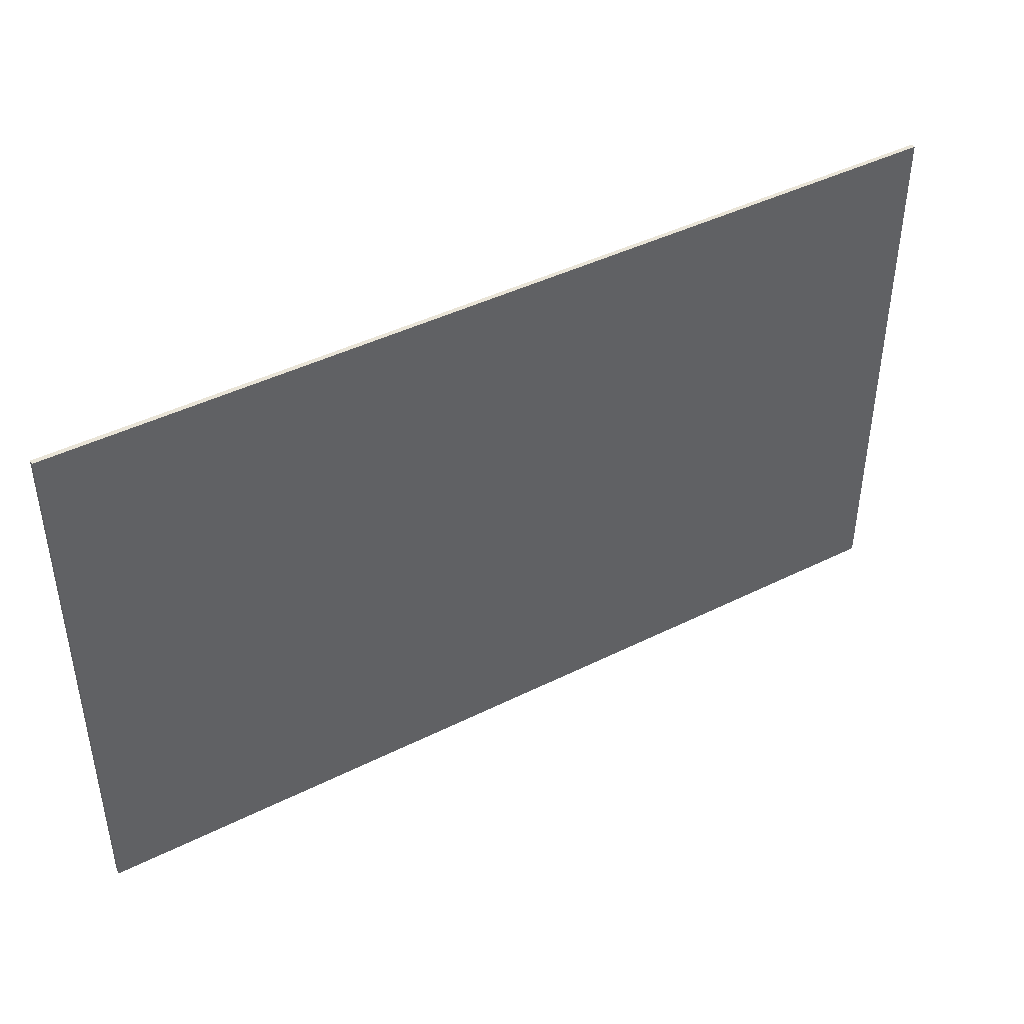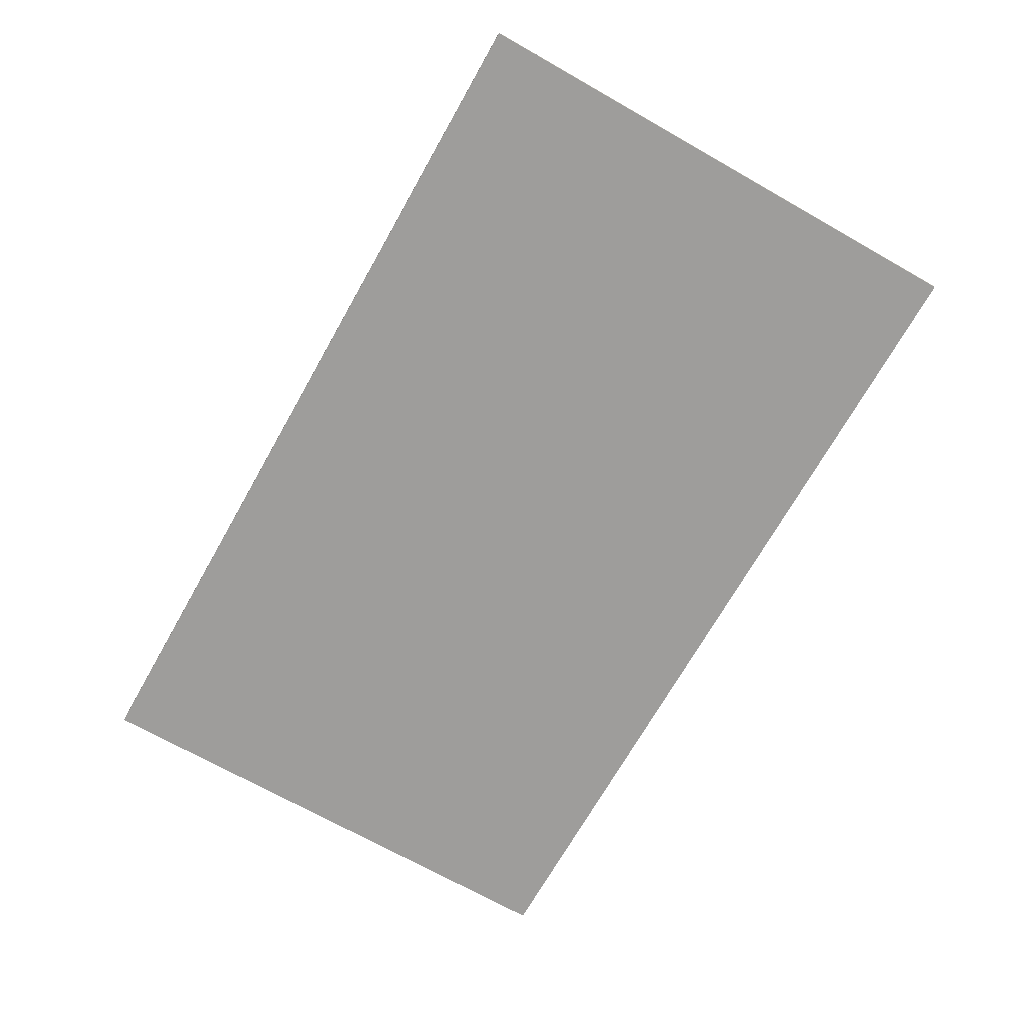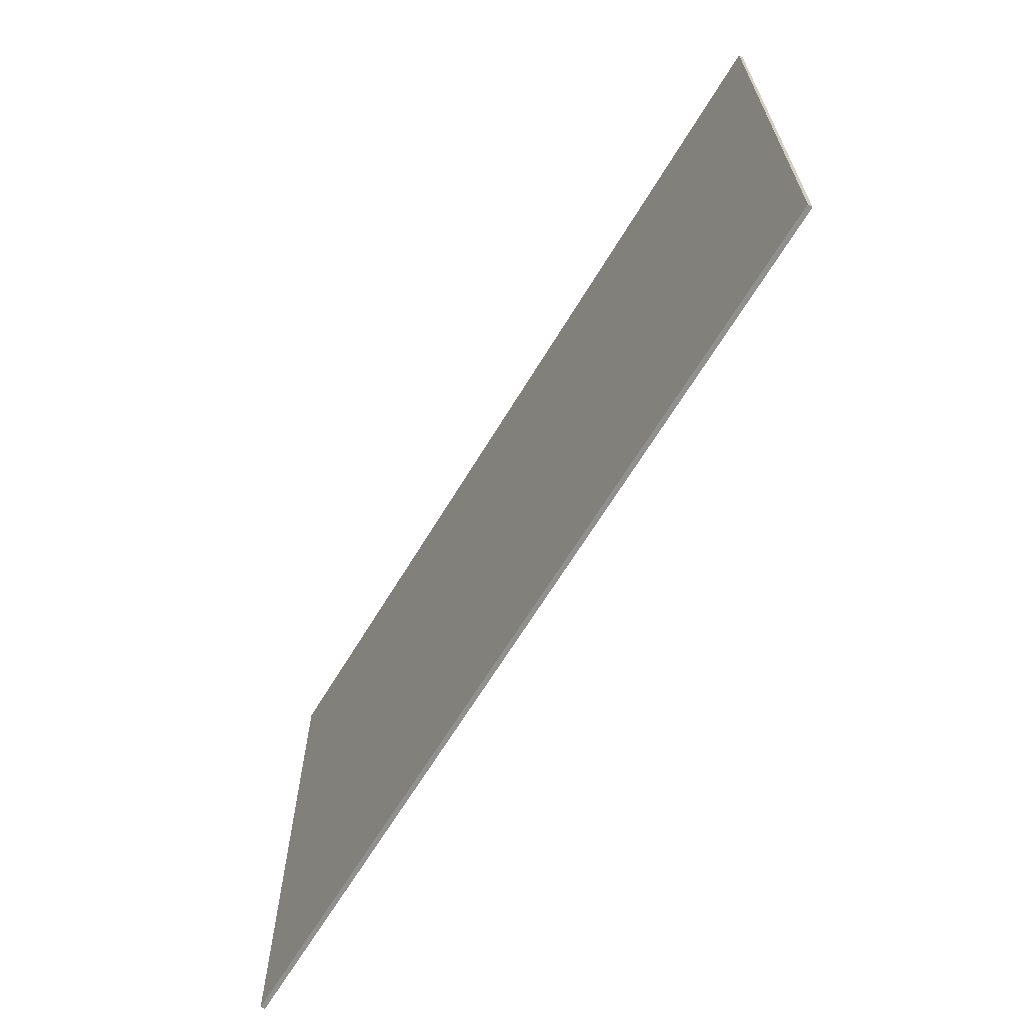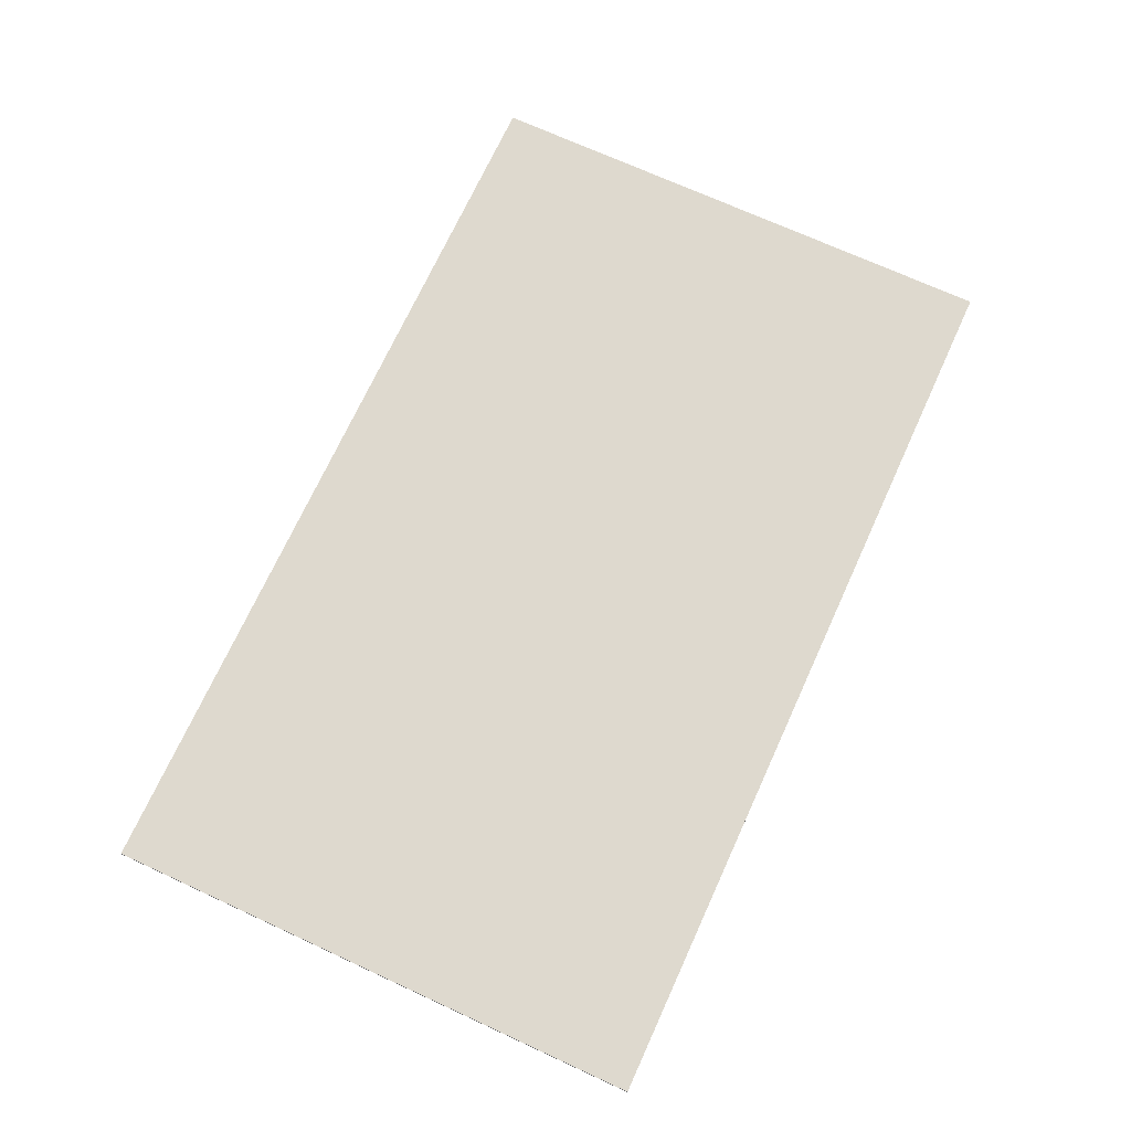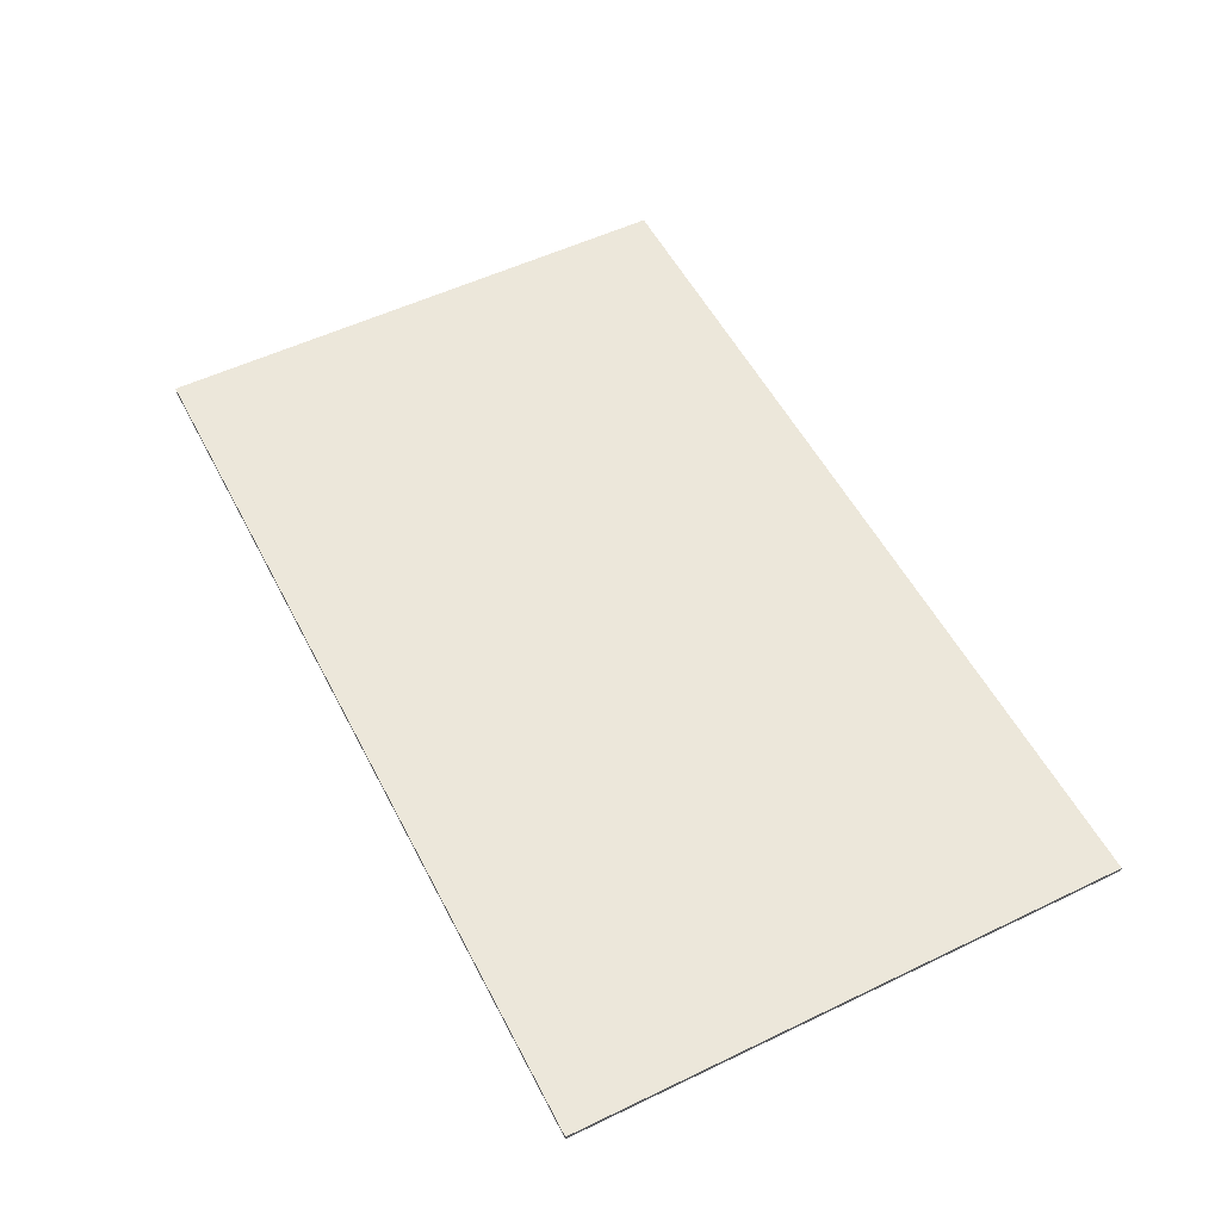
<metadata>
{"format":"obj","ext":"obj","renderer":"f3d","projection":"perspective","resolution":1024,"background":"white","views":[{"elev":43.2,"azim":-30.6,"up":"+Z"},{"elev":-70.4,"azim":60.5,"up":"+Y"},{"elev":-65.5,"azim":58.9,"up":"+Z"},{"elev":71.4,"azim":114.6,"up":"+Y"},{"elev":54.1,"azim":-117.0,"up":"+Y"}]}
</metadata>
<code>
v 1.25 0 0.75
v 1.25 0 -0.75
v -1.25 0 -0.75
v -1.25 0 0.75
v -1.25 -0.0125 0.75
v 1.25 -0.0125 0.75
v 1.25 0 0.75
v -1.25 0 0.75
v -1.25 -0.0125 -0.75
v -1.25 -0.0125 0.75
v -1.25 0 0.75
v -1.25 0 -0.75
v 1.25 -0.0125 -0.75
v -1.25 -0.0125 -0.75
v -1.25 0 -0.75
v 1.25 0 -0.75
v 1.25 -0.0125 0.75
v 1.25 -0.0125 -0.75
v 1.25 0 -0.75
v 1.25 0 0.75
v -0.875 -0.0125 0.375
v -0.875 -0.0125 0.275
v -0.725 -0.0125 0.275
v -0.725 -0.0125 0.35
v -0.7 -0.0125 0.55
v -0.875 -0.0125 0.375
v -0.725 -0.0125 0.35
v -0.65 -0.0125 0.425
v -0.35 -0.0125 0.55
v -0.7 -0.0125 0.55
v -0.65 -0.0125 0.425
v -0.4 -0.0125 0.425
v -0.175 -0.0125 0.375
v -0.35 -0.0125 0.55
v -0.4 -0.0125 0.425
v -0.325 -0.0125 0.35
v -0.175 -0.0125 0.375
v -0.325 -0.0125 0.35
v -0.325 -0.0125 0.125
v -0.175 -0.0125 0.075
v -0.725 -0.0125 -0.425
v -0.175 -0.0125 0.075
v -0.325 -0.0125 0.125
v -0.875 -0.0125 -0.35
v -0.875 -0.0125 -0.35
v -0.875 -0.0125 -0.55
v -0.725 -0.0125 -0.425
v -0.725 -0.0125 -0.425
v -0.875 -0.0125 -0.55
v -0.175 -0.0125 -0.55
v -0.175 -0.0125 -0.425
v 0.175 -0.0125 0.3
v 0.325 -0.0125 0.3
v 0.325 -0.0125 0.375
v 0.175 -0.0125 0.4
v 0.175 -0.0125 0.4
v 0.325 -0.0125 0.375
v 0.375 -0.0125 0.425
v 0.325 -0.0125 0.55
v 0.7 -0.0125 0.55
v 0.325 -0.0125 0.55
v 0.375 -0.0125 0.425
v 0.65 -0.0125 0.425
v 0.875 -0.0125 0.375
v 0.7 -0.0125 0.55
v 0.65 -0.0125 0.425
v 0.725 -0.0125 0.35
v 0.875 -0.0125 0.15
v 0.875 -0.0125 0.375
v 0.725 -0.0125 0.35
v 0.725 -0.0125 0.175
v 0.8 -0.0125 0.075
v 0.875 -0.0125 0.15
v 0.725 -0.0125 0.175
v 0.675 -0.0125 0.125
v 0.675 -0.0125 0
v 0.8 -0.0125 0.075
v 0.675 -0.0125 0.125
v 0.575 -0.0125 0.125
v 0.575 -0.0125 0.125
v 0.575 -0.0125 0
v 0.675 -0.0125 0
v 0.8 -0.0125 0.075
v 0.675 -0.0125 0
v 0.725 -0.0125 -0.05
v 0.875 -0.0125 0
v 0.875 -0.0125 -0.375
v 0.875 -0.0125 0
v 0.725 -0.0125 -0.05
v 0.725 -0.0125 -0.35
v 0.7 -0.0125 -0.55
v 0.875 -0.0125 -0.375
v 0.725 -0.0125 -0.35
v 0.65 -0.0125 -0.425
v 0.325 -0.0125 -0.55
v 0.7 -0.0125 -0.55
v 0.65 -0.0125 -0.425
v 0.4 -0.0125 -0.425
v 0.15 -0.0125 -0.375
v 0.325 -0.0125 -0.55
v 0.4 -0.0125 -0.425
v 0.325 -0.0125 -0.35
v 0.15 -0.0125 -0.225
v 0.15 -0.0125 -0.375
v 0.325 -0.0125 -0.35
v 0.325 -0.0125 -0.225
v -0.75 -0.0125 0.65
v -0.7 -0.0125 0.55
v -0.35 -0.0125 0.55
v -0.275 -0.0125 0.65
v -0.05 -0.0125 0.425
v -0.275 -0.0125 0.65
v -0.35 -0.0125 0.55
v -0.175 -0.0125 0.375
v -0.05 -0.0125 0.425
v -0.175 -0.0125 0.375
v -0.175 -0.0125 0.075
v -0.05 -0.0125 0.025
v -0.45 -0.0125 -0.325
v -0.05 -0.0125 0.025
v -0.175 -0.0125 0.075
v -0.725 -0.0125 -0.425
v -0.45 -0.0125 -0.325
v -0.725 -0.0125 -0.425
v -0.175 -0.0125 -0.425
v -0.05 -0.0125 -0.325
v -0.05 -0.0125 -0.65
v -0.05 -0.0125 -0.325
v -0.175 -0.0125 -0.425
v -0.175 -0.0125 -0.55
v -1 -0.0125 -0.65
v -0.05 -0.0125 -0.65
v -0.175 -0.0125 -0.55
v -0.875 -0.0125 -0.55
v -1 -0.0125 -0.3
v -1 -0.0125 -0.65
v -0.875 -0.0125 -0.55
v -0.875 -0.0125 -0.35
v -0.45 -0.0125 0.175
v -1 -0.0125 -0.3
v -0.875 -0.0125 -0.35
v -0.325 -0.0125 0.125
v -0.45 -0.0125 0.175
v -0.325 -0.0125 0.125
v -0.325 -0.0125 0.35
v -0.45 -0.0125 0.3
v -0.45 -0.0125 0.3
v -0.325 -0.0125 0.35
v -0.4 -0.0125 0.425
v -0.6 -0.0125 0.3
v -0.6 -0.0125 0.3
v -0.4 -0.0125 0.425
v -0.65 -0.0125 0.425
v -0.725 -0.0125 0.35
v -0.6 -0.0125 0.3
v -0.725 -0.0125 0.35
v -0.725 -0.0125 0.275
v -0.6 -0.0125 0.175
v -1 -0.0125 0.175
v -0.6 -0.0125 0.175
v -0.725 -0.0125 0.275
v -0.875 -0.0125 0.275
v -1 -0.0125 0.4
v -1 -0.0125 0.175
v -0.875 -0.0125 0.275
v -0.875 -0.0125 0.375
v -0.75 -0.0125 0.65
v -1 -0.0125 0.4
v -0.875 -0.0125 0.375
v -0.7 -0.0125 0.55
v 0.075 -0.0125 0.425
v 0.175 -0.0125 0.4
v 0.325 -0.0125 0.55
v 0.3 -0.0125 0.65
v 0.3 -0.0125 0.65
v 0.325 -0.0125 0.55
v 0.7 -0.0125 0.55
v 0.75 -0.0125 0.65
v 1 -0.0125 0.4
v 0.75 -0.0125 0.65
v 0.7 -0.0125 0.55
v 0.875 -0.0125 0.375
v 1 -0.0125 0.125
v 1 -0.0125 0.4
v 0.875 -0.0125 0.375
v 0.875 -0.0125 0.15
v 0.95 -0.0125 0.075
v 1 -0.0125 0.125
v 0.875 -0.0125 0.15
v 0.8 -0.0125 0.075
v 0.95 -0.0125 0.075
v 0.8 -0.0125 0.075
v 0.875 -0.0125 0
v 1 -0.0125 0.025
v 1 -0.0125 0.025
v 0.875 -0.0125 0
v 0.875 -0.0125 -0.375
v 1 -0.0125 -0.425
v 1 -0.0125 -0.425
v 0.875 -0.0125 -0.375
v 0.7 -0.0125 -0.55
v 0.775 -0.0125 -0.65
v 0.775 -0.0125 -0.65
v 0.7 -0.0125 -0.55
v 0.325 -0.0125 -0.55
v 0.25 -0.0125 -0.65
v 0.25 -0.0125 -0.65
v 0.325 -0.0125 -0.55
v 0.15 -0.0125 -0.375
v 0.05 -0.0125 -0.425
v 0.05 -0.0125 -0.425
v 0.15 -0.0125 -0.375
v 0.15 -0.0125 -0.225
v 0.05 -0.0125 -0.125
v 0.05 -0.0125 -0.125
v 0.15 -0.0125 -0.225
v 0.325 -0.0125 -0.225
v 0.425 -0.0125 -0.125
v 0.425 -0.0125 -0.325
v 0.425 -0.0125 -0.125
v 0.325 -0.0125 -0.225
v 0.325 -0.0125 -0.35
v 0.425 -0.0125 -0.325
v 0.325 -0.0125 -0.35
v 0.4 -0.0125 -0.425
v 0.625 -0.0125 -0.325
v 0.625 -0.0125 -0.325
v 0.4 -0.0125 -0.425
v 0.65 -0.0125 -0.425
v 0.725 -0.0125 -0.35
v 0.625 -0.0125 -0.325
v 0.725 -0.0125 -0.35
v 0.725 -0.0125 -0.05
v 0.625 -0.0125 -0.1
v 0.625 -0.0125 -0.1
v 0.725 -0.0125 -0.05
v 0.675 -0.0125 0
v 0.575 -0.0125 0
v 0.575 -0.0125 0
v 0.475 -0.0125 -0.1
v 0.625 -0.0125 -0.1
v 0.475 -0.0125 0.225
v 0.475 -0.0125 -0.1
v 0.575 -0.0125 0
v 0.575 -0.0125 0.125
v 0.625 -0.0125 0.225
v 0.475 -0.0125 0.225
v 0.575 -0.0125 0.125
v 0.675 -0.0125 0.125
v 0.625 -0.0125 0.225
v 0.675 -0.0125 0.125
v 0.725 -0.0125 0.175
v 0.725 -0.0125 0.35
v 0.625 -0.0125 0.325
v 0.625 -0.0125 0.225
v 0.725 -0.0125 0.35
v 0.65 -0.0125 0.425
v 0.625 -0.0125 0.325
v 0.65 -0.0125 0.425
v 0.375 -0.0125 0.425
v 0.425 -0.0125 0.325
v 0.425 -0.0125 0.325
v 0.375 -0.0125 0.425
v 0.325 -0.0125 0.375
v 0.325 -0.0125 0.3
v 0.425 -0.0125 0.2
v 0.425 -0.0125 0.325
v 0.325 -0.0125 0.3
v 0.075 -0.0125 0.2
v 0.325 -0.0125 0.3
v 0.175 -0.0125 0.3
v 0.075 -0.0125 0.2
v 0.075 -0.0125 0.425
v 0.075 -0.0125 0.2
v 0.175 -0.0125 0.3
v 0.175 -0.0125 0.4
v 1.25 -0.0125 0.75
v -1.25 -0.0125 0.75
v -0.275 -0.0125 0.65
v 0.3 -0.0125 0.65
v 1.25 -0.0125 0.75
v 0.3 -0.0125 0.65
v 0.75 -0.0125 0.65
v 1.25 -0.0125 0.75
v 0.75 -0.0125 0.65
v 1 -0.0125 0.4
v 1.25 -0.0125 0.75
v 1 -0.0125 0.4
v 1 -0.0125 0.125
v 1.25 -0.0125 0.75
v 1 -0.0125 0.125
v 1 -0.0125 0.025
v 1.25 -0.0125 -0.75
v 1 -0.0125 0.125
v 0.95 -0.0125 0.075
v 1 -0.0125 0.025
v 1 -0.0125 0.025
v 1 -0.0125 -0.425
v 1.25 -0.0125 -0.75
v 1 -0.0125 -0.425
v 0.775 -0.0125 -0.65
v 1.25 -0.0125 -0.75
v 0.775 -0.0125 -0.65
v 0.25 -0.0125 -0.65
v 1.25 -0.0125 -0.75
v 1.25 -0.0125 -0.75
v 0.25 -0.0125 -0.65
v -0.05 -0.0125 -0.65
v -1.25 -0.0125 -0.75
v -0.05 -0.0125 -0.65
v 0.25 -0.0125 -0.65
v 0.05 -0.0125 -0.425
v -0.05 -0.0125 -0.325
v -0.05 -0.0125 -0.325
v 0.05 -0.0125 -0.425
v 0.05 -0.0125 -0.125
v -0.05 -0.0125 0.025
v -0.05 -0.0125 0.025
v -0.45 -0.0125 -0.325
v -0.05 -0.0125 -0.325
v -0.05 -0.0125 0.025
v 0.05 -0.0125 -0.125
v 0.425 -0.0125 -0.125
v 0.475 -0.0125 -0.1
v 0.475 -0.0125 -0.1
v 0.425 -0.0125 -0.125
v 0.425 -0.0125 -0.325
v 0.625 -0.0125 -0.325
v 0.625 -0.0125 -0.1
v 0.475 -0.0125 -0.1
v 0.625 -0.0125 -0.325
v -0.05 -0.0125 0.025
v 0.475 -0.0125 -0.1
v 0.425 -0.0125 0.2
v 0.075 -0.0125 0.2
v 0.425 -0.0125 0.2
v 0.475 -0.0125 -0.1
v 0.475 -0.0125 0.225
v 0.425 -0.0125 0.325
v 0.625 -0.0125 0.325
v 0.425 -0.0125 0.325
v 0.475 -0.0125 0.225
v 0.625 -0.0125 0.225
v -0.05 -0.0125 0.425
v -0.05 -0.0125 0.025
v 0.075 -0.0125 0.2
v 0.075 -0.0125 0.425
v -0.275 -0.0125 0.65
v -0.05 -0.0125 0.425
v 0.075 -0.0125 0.425
v 0.3 -0.0125 0.65
v -0.05 -0.0125 -0.65
v -1 -0.0125 -0.65
v -1.25 -0.0125 -0.75
v -1 -0.0125 -0.3
v -1.25 -0.0125 -0.75
v -1 -0.0125 -0.65
v -1.25 -0.0125 -0.75
v -1 -0.0125 -0.3
v -1 -0.0125 0.175
v -1.25 -0.0125 0.75
v -0.6 -0.0125 0.175
v -1 -0.0125 0.175
v -1 -0.0125 -0.3
v -0.6 -0.0125 0.175
v -1 -0.0125 -0.3
v -0.45 -0.0125 0.175
v -0.45 -0.0125 0.3
v -0.45 -0.0125 0.3
v -0.6 -0.0125 0.3
v -0.6 -0.0125 0.175
v -1.25 -0.0125 0.75
v -1 -0.0125 0.175
v -1 -0.0125 0.4
v -1.25 -0.0125 0.75
v -1 -0.0125 0.4
v -0.75 -0.0125 0.65
v -1.25 -0.0125 0.75
v -0.75 -0.0125 0.65
v -0.275 -0.0125 0.65
g mesh430479
f 1 2 3
f 3 4 1
f 5 6 7
f 7 8 5
f 9 10 11
f 11 12 9
f 13 14 15
f 15 16 13
f 17 18 19
f 19 20 17
f 21 22 23
f 23 24 21
f 25 26 27
f 27 28 25
f 29 30 31
f 31 32 29
f 33 34 35
f 35 36 33
f 37 38 39
f 39 40 37
f 41 42 43
f 43 44 41
f 45 46 47
f 48 49 50
f 50 51 48
f 52 53 54
f 54 55 52
f 56 57 58
f 58 59 56
f 60 61 62
f 62 63 60
f 64 65 66
f 66 67 64
f 68 69 70
f 70 71 68
f 72 73 74
f 74 75 72
f 76 77 78
f 78 79 76
f 80 81 82
f 83 84 85
f 85 86 83
f 87 88 89
f 89 90 87
f 91 92 93
f 93 94 91
f 95 96 97
f 97 98 95
f 99 100 101
f 101 102 99
f 103 104 105
f 105 106 103
f 107 108 109
f 109 110 107
f 111 112 113
f 113 114 111
f 115 116 117
f 117 118 115
f 119 120 121
f 121 122 119
f 123 124 125
f 125 126 123
f 127 128 129
f 129 130 127
f 131 132 133
f 133 134 131
f 135 136 137
f 137 138 135
f 139 140 141
f 141 142 139
f 143 144 145
f 145 146 143
f 147 148 149
f 149 150 147
f 151 152 153
f 153 154 151
f 155 156 157
f 157 158 155
f 159 160 161
f 161 162 159
f 163 164 165
f 165 166 163
f 167 168 169
f 169 170 167
f 171 172 173
f 173 174 171
f 175 176 177
f 177 178 175
f 179 180 181
f 181 182 179
f 183 184 185
f 185 186 183
f 187 188 189
f 189 190 187
f 191 192 193
f 193 194 191
f 195 196 197
f 197 198 195
f 199 200 201
f 201 202 199
f 203 204 205
f 205 206 203
f 207 208 209
f 209 210 207
f 211 212 213
f 213 214 211
f 215 216 217
f 217 218 215
f 219 220 221
f 221 222 219
f 223 224 225
f 225 226 223
f 227 228 229
f 229 230 227
f 231 232 233
f 233 234 231
f 235 236 237
f 237 238 235
f 239 240 241
f 242 243 244
f 244 245 242
f 246 247 248
f 248 249 246
f 250 251 252
f 252 253 250
f 254 255 256
f 256 257 254
f 258 259 260
f 260 261 258
f 262 263 264
f 264 265 262
f 266 267 268
f 268 269 266
f 270 271 272
f 273 274 275
f 275 276 273
f 277 278 279
f 279 280 277
f 281 282 283
f 284 285 286
f 287 288 289
f 290 291 292
f 292 293 290
f 294 295 296
f 297 298 299
f 300 301 302
f 303 304 305
f 306 307 308
f 308 309 306
f 310 311 312
f 312 313 310
f 314 315 316
f 316 317 314
f 318 319 320
f 321 322 323
f 323 324 321
f 325 326 327
f 327 328 325
f 329 330 331
f 332 333 334
f 334 335 332
f 336 337 338
f 338 339 336
f 340 341 342
f 342 343 340
f 344 345 346
f 346 347 344
f 348 349 350
f 350 351 348
f 352 353 354
f 355 356 357
f 358 359 360
f 360 361 358
f 362 363 364
f 365 366 367
f 367 368 365
f 369 370 371
f 372 373 374
f 375 376 377
f 378 379 380

</code>
